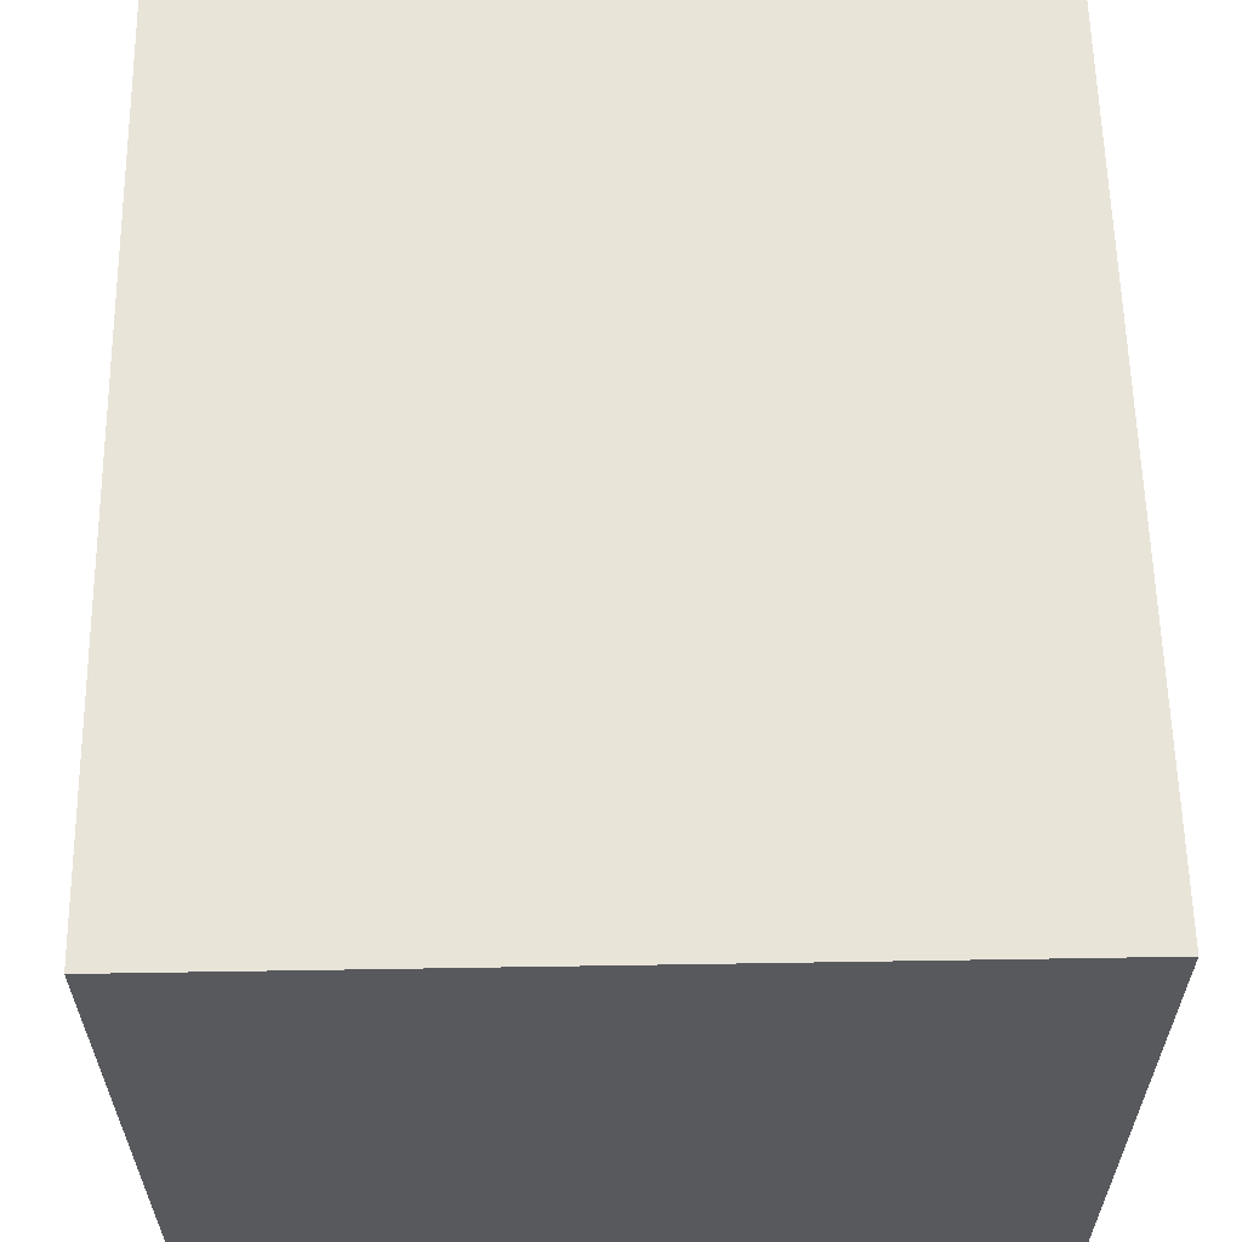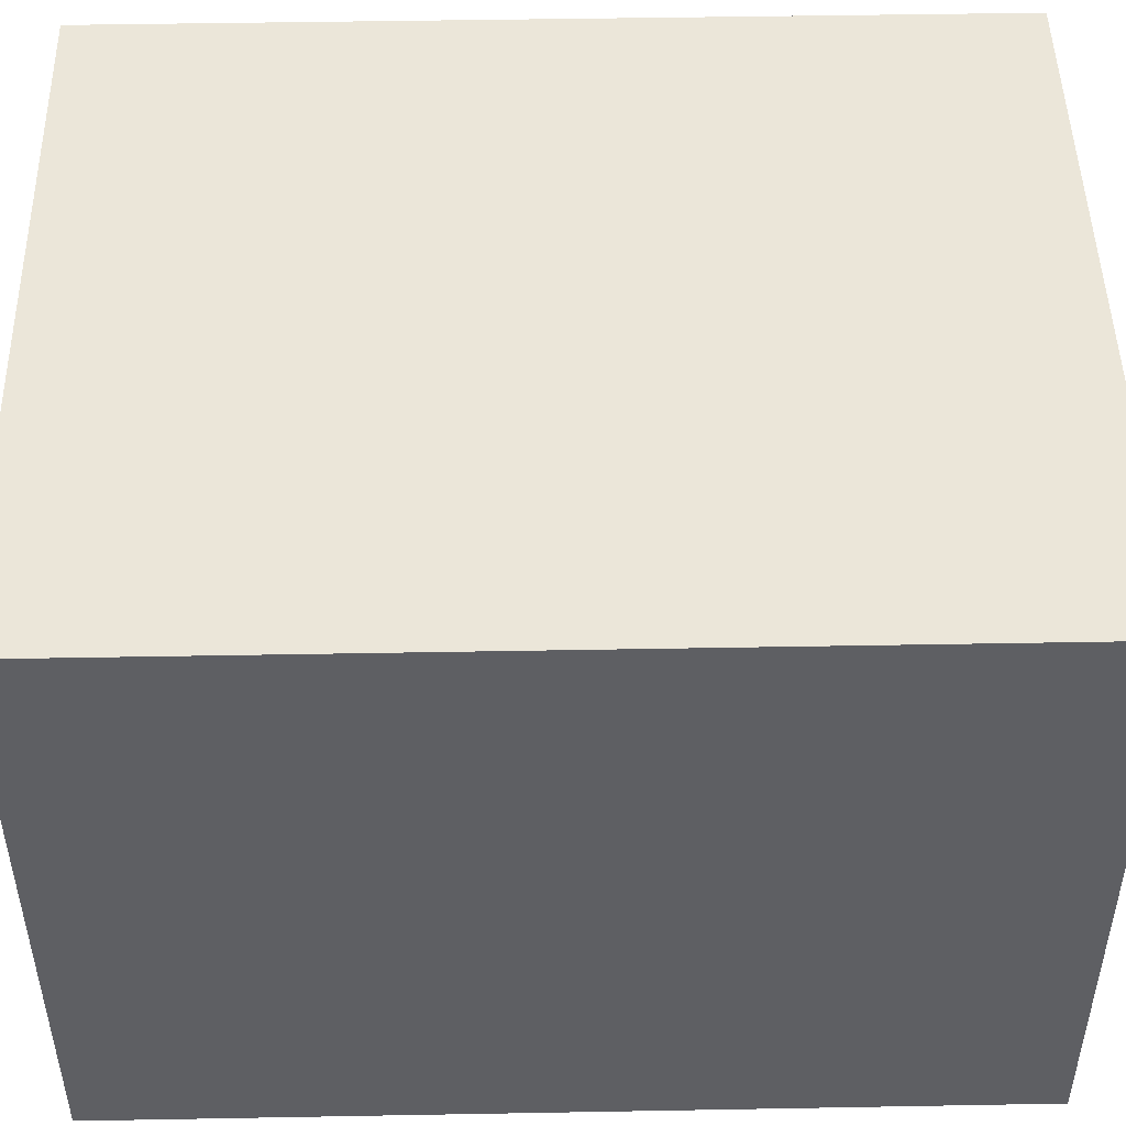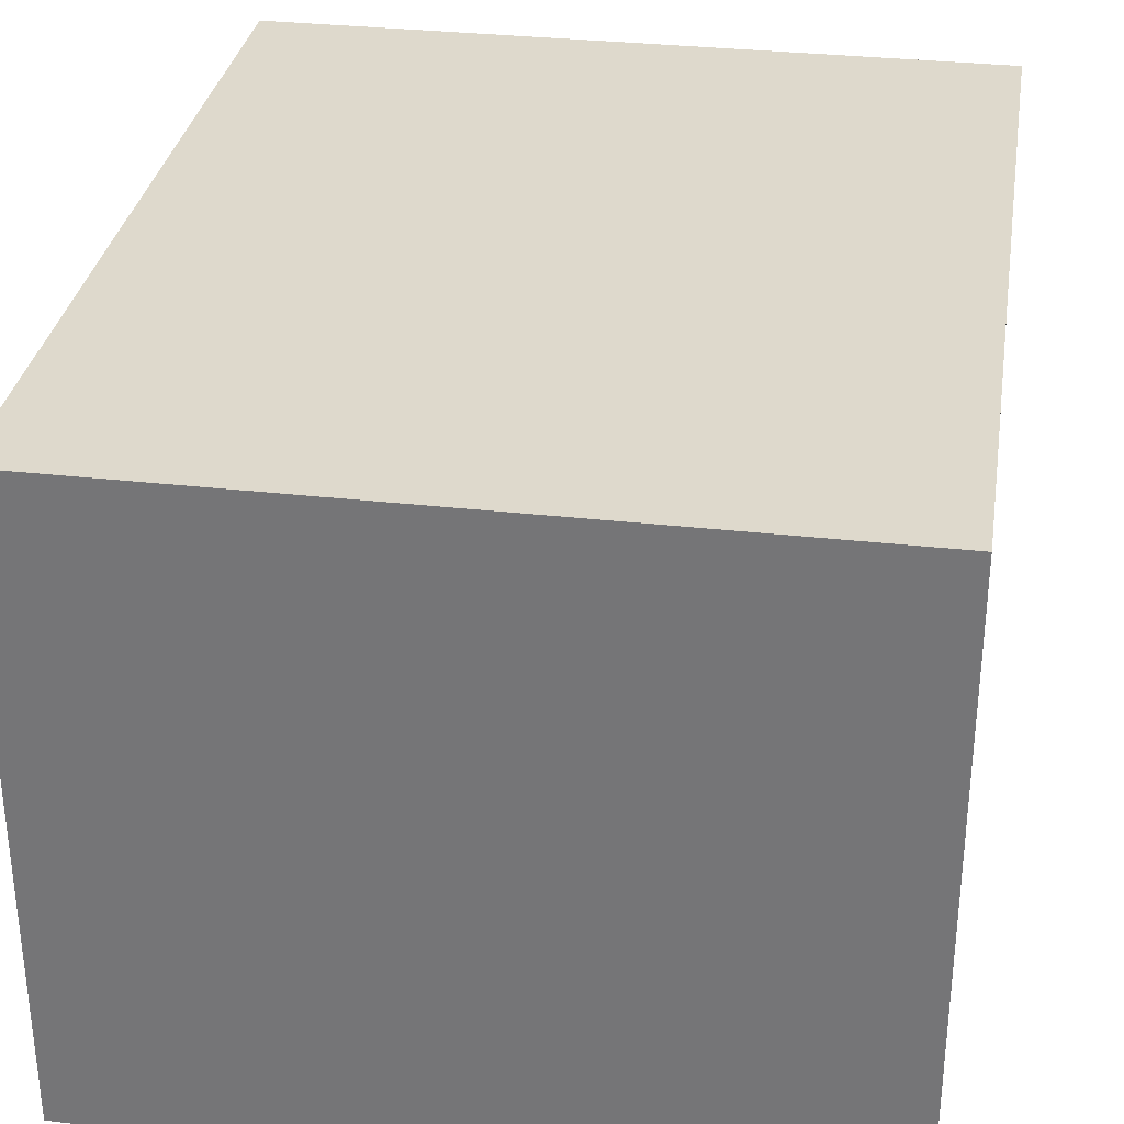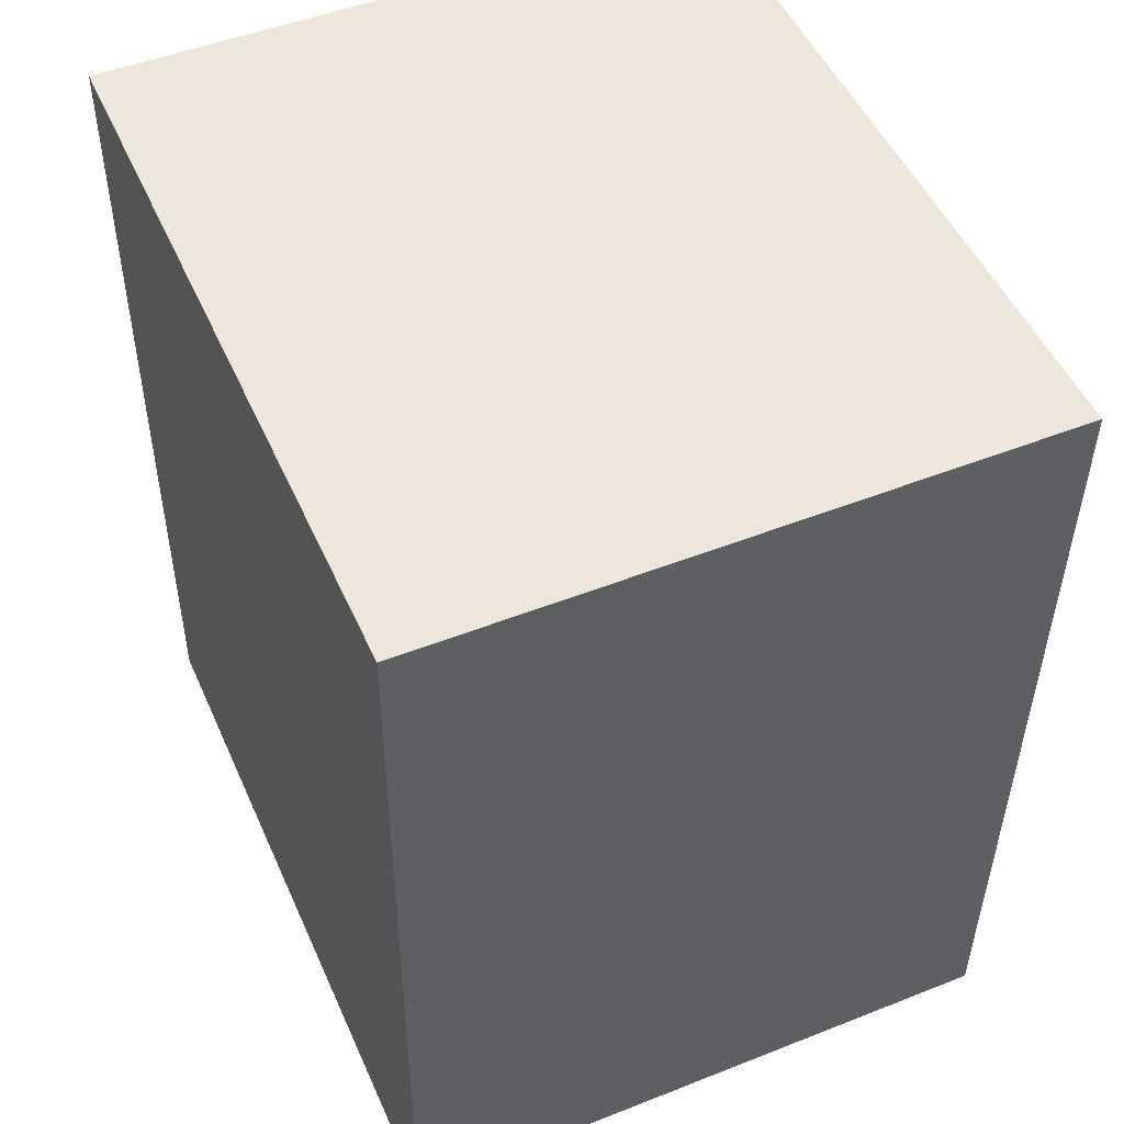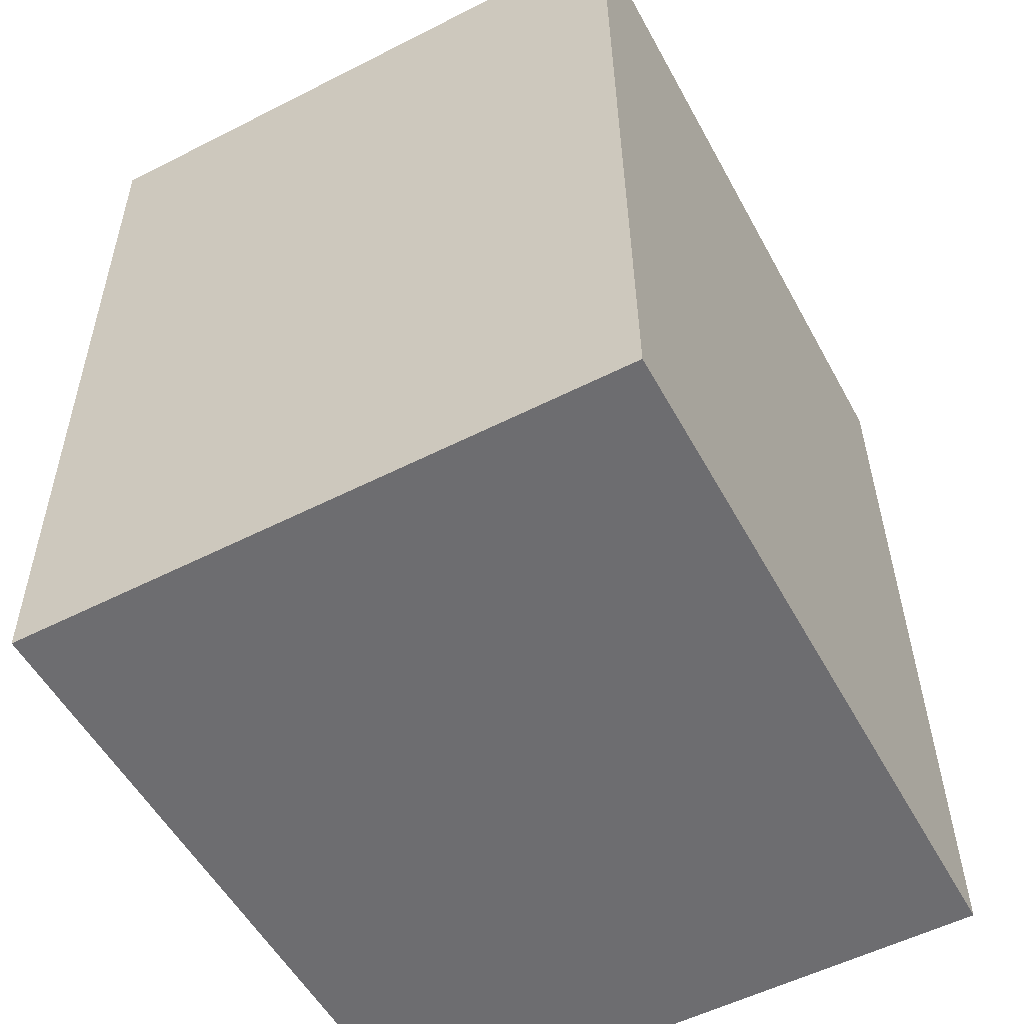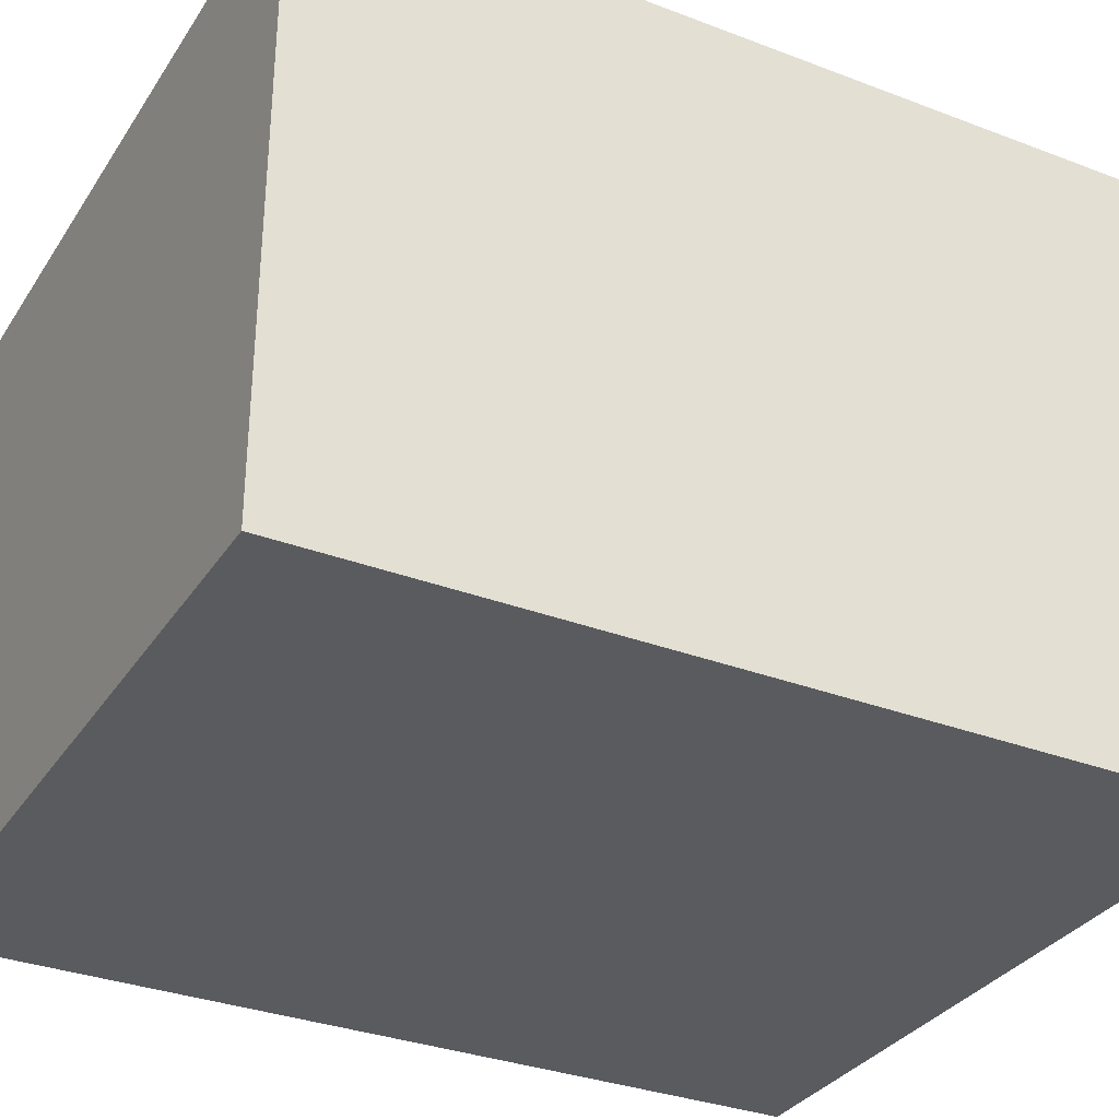
<metadata>
{"format":"obj","ext":"obj","renderer":"f3d","projection":"perspective","resolution":1024,"background":"white","views":[{"elev":60.1,"azim":0.0,"up":"+Y"},{"elev":48.0,"azim":89.8,"up":"+Y"},{"elev":32.0,"azim":10.0,"up":"+Y"},{"elev":49.4,"azim":66.4,"up":"+Z"},{"elev":-54.9,"azim":118.2,"up":"+Z"},{"elev":-32.5,"azim":-117.0,"up":"+Y"}]}
</metadata>
<code>
v  0 2.95 1.806e-16
v  3.514 2.95 4.05
v  3.445 2.95 -0.058
v  0.069 2.95 4.108
v  3.445 3.551e-18 -0.058
v  0 0 0
v  0.069 -2.515e-16 4.108
v  3.514 -2.48e-16 4.05
g defaultobject
f 1 2 3
f 2 1 4
f 5 1 3
f 1 5 6
f 6 4 1
f 4 6 7
f 7 2 4
f 2 7 8
f 8 3 2
f 3 8 5
f 8 6 5
f 6 8 7

</code>
